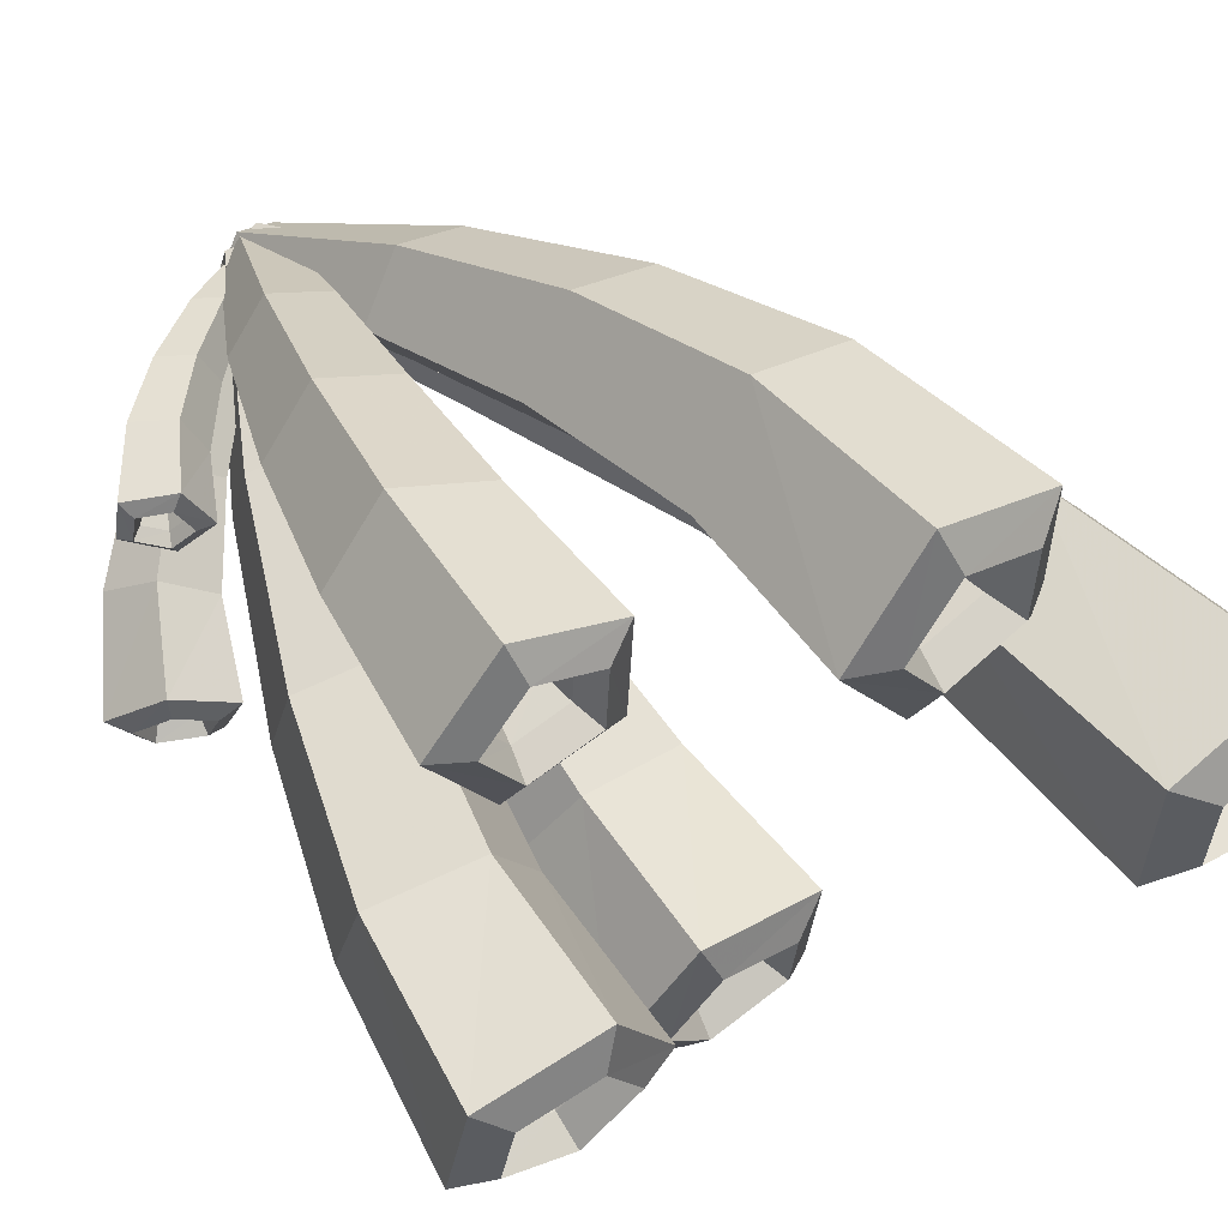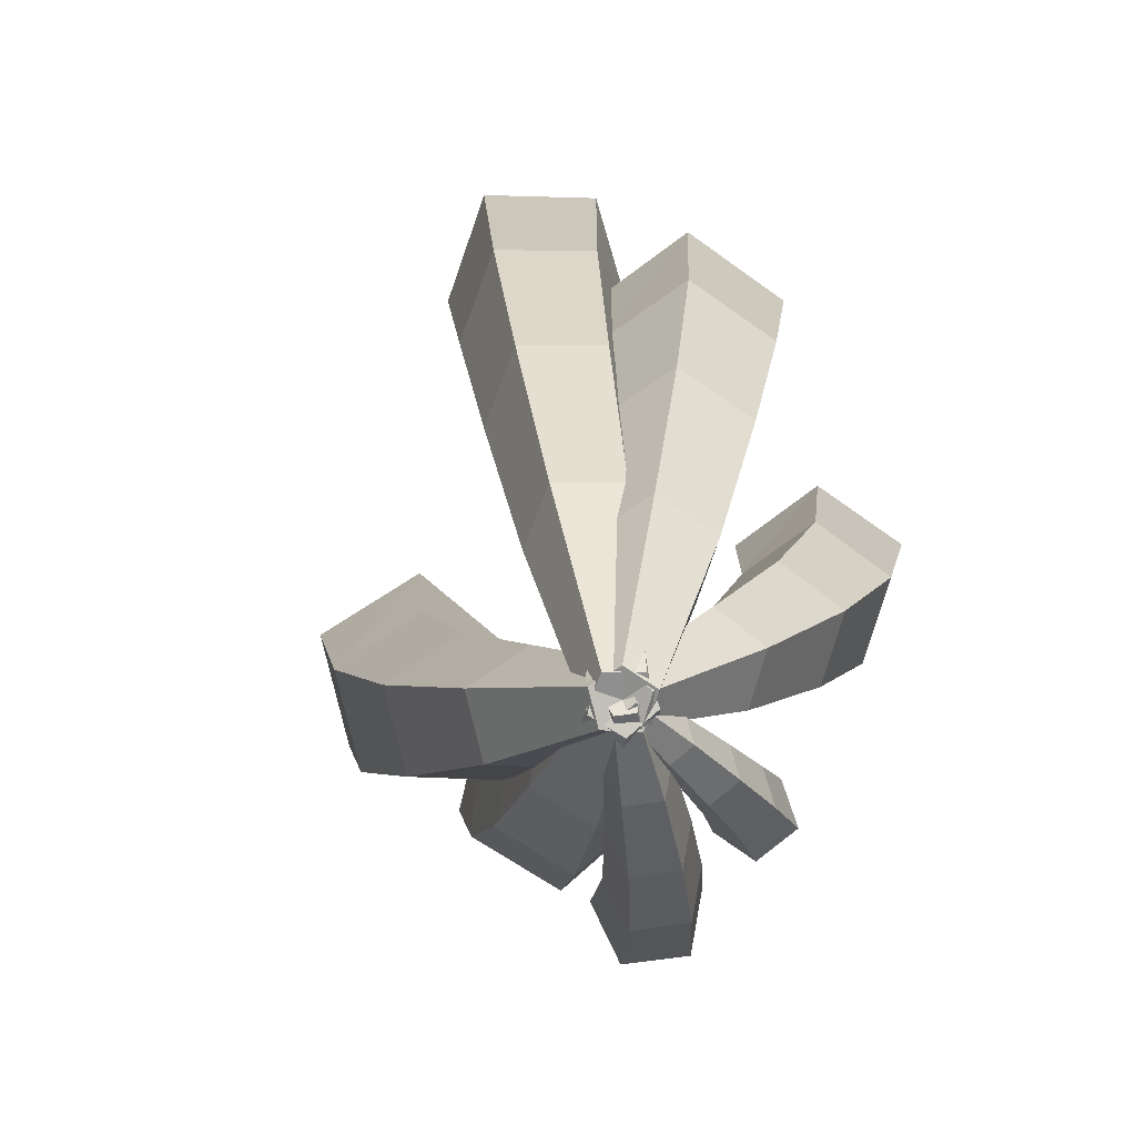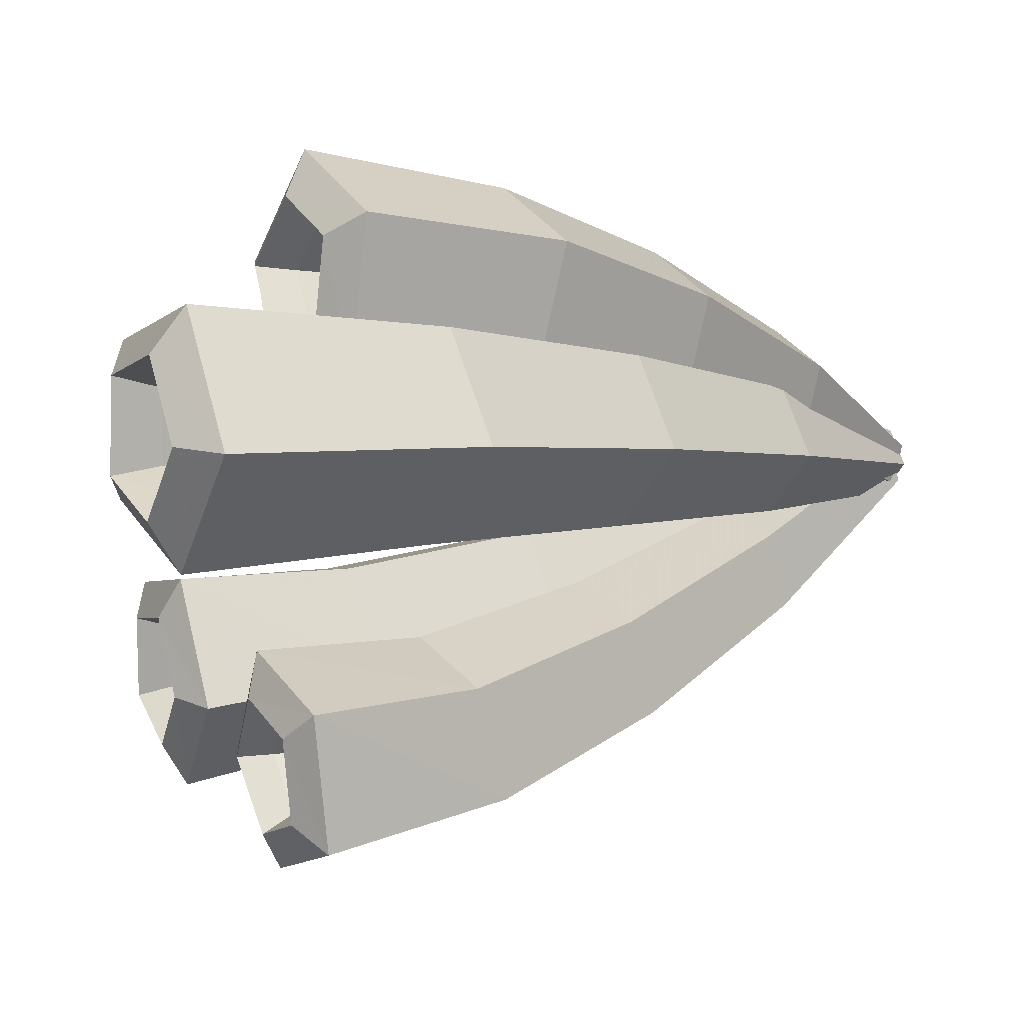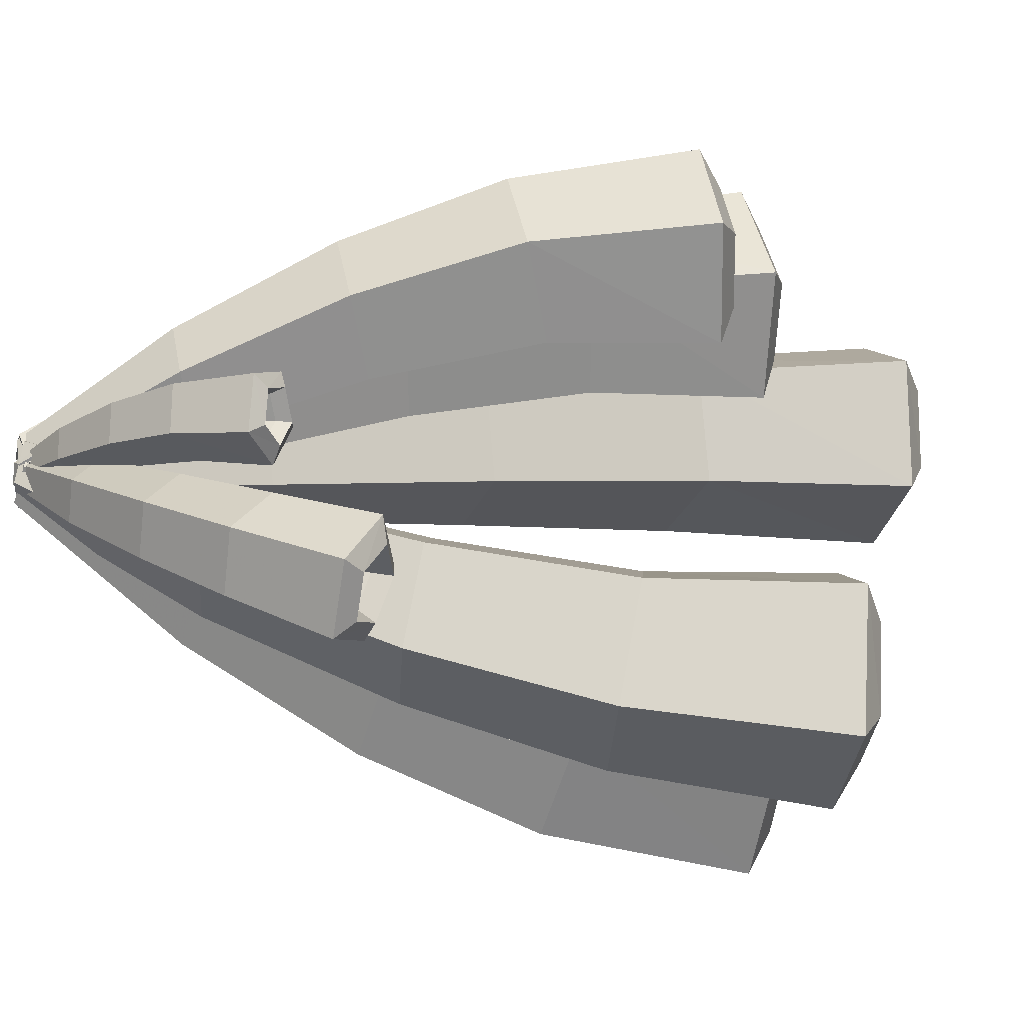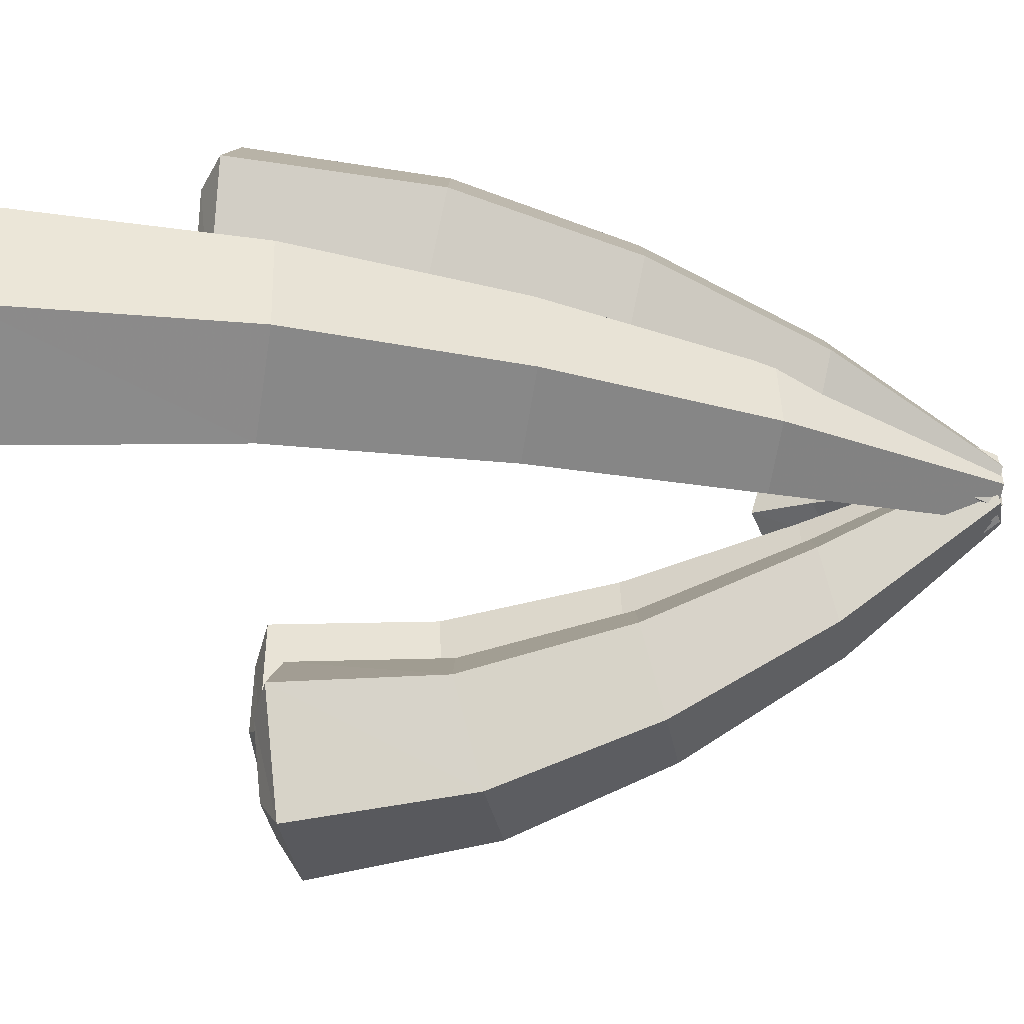
<metadata>
{"format":"obj","ext":"obj","renderer":"f3d","projection":"perspective","resolution":1024,"background":"white","views":[{"elev":57.2,"azim":144.8,"up":"+Z"},{"elev":-79.5,"azim":-58.5,"up":"+Y"},{"elev":6.9,"azim":-117.2,"up":"+Z"},{"elev":-6.3,"azim":80.9,"up":"+Z"},{"elev":-12.7,"azim":-84.9,"up":"+Z"}]}
</metadata>
<code>
v 0.03179 -0.01362 0.01452
v 0.06656 -0.008419 0.06926
v 0.1273 0.008419 0.053
v 0.13 0.01362 -0.01179
v 0.071 0 -0.03557
v -0.6013 1.465 0.1554
v -0.4822 1.468 0.3381
v -0.2704 1.48 0.2813
v -0.2586 1.484 0.06359
v -0.4631 1.474 -0.01421
v 0.08532 0 0.01789
v -0.1479 0.7339 0.1995
v -0.2939 0.6934 0.2386
v -0.3775 0.6809 0.107
v -0.2832 0.7137 -0.01345
v -0.1413 0.7464 0.04373
v -0.1305 0.3372 0.1671
v -0.1955 0.3275 0.06479
v -0.1222 0.353 -0.0288
v -0.01196 0.3784 0.01562
v -0.01708 0.3687 0.1367
v -0.235 1.124 0.06321
v -0.2429 1.109 0.2488
v -0.4167 1.061 0.2954
v -0.5163 1.046 0.1386
v -0.404 1.085 -0.004901
v -0.5357 1.51 0.1605
v -0.462 1.512 0.2737
v -0.3307 1.519 0.2384
v -0.3233 1.52 0.1037
v -0.4499 1.514 0.05556
v -0.5012 1.443 0.1597
v -0.4442 1.446 0.247
v -0.3426 1.45 0.2199
v -0.3365 1.45 0.1155
v -0.4348 1.446 0.07821
v -0.4737 1.37 0.1585
v -0.4286 1.372 0.2273
v -0.3481 1.375 0.2062
v -0.343 1.375 0.1233
v -0.4212 1.372 0.09382
v 0.1024 -0.01362 -0.03296
v 0.04055 -0.008419 -0.01354
v 0.04055 0.008419 0.04931
v 0.1024 0.01362 0.06872
v 0.1407 0 0.01789
v 0.1302 1.095 -0.5819
v -0.07706 1.102 -0.515
v -0.07706 1.124 -0.2986
v 0.1302 1.131 -0.2317
v 0.2583 1.113 -0.4068
v 0.08532 0 0.01789
v -0.02976 0.5534 -0.2061
v -0.02976 0.5129 -0.3572
v 0.119 0.5004 -0.4039
v 0.211 0.5332 -0.2816
v 0.119 0.5659 -0.1594
v -0.002912 0.247 -0.205
v 0.1127 0.2373 -0.2413
v 0.1841 0.2627 -0.1463
v 0.1127 0.2882 -0.05131
v -0.002912 0.2784 -0.08759
v 0.1245 0.8535 -0.2307
v -0.05277 0.8386 -0.2863
v -0.05277 0.7904 -0.4663
v 0.1245 0.7755 -0.5219
v 0.234 0.8145 -0.3763
v 0.1083 1.134 -0.5182
v -0.02008 1.138 -0.4768
v -0.01998 1.151 -0.3426
v 0.1082 1.155 -0.3013
v 0.1875 1.144 -0.4096
v 0.1002 1.084 -0.4891
v 0.001093 1.088 -0.4571
v 0.000926 1.098 -0.3533
v 0.1003 1.1 -0.321
v 0.1617 1.091 -0.4052
v 0.09413 1.029 -0.467
v 0.01605 1.032 -0.4416
v 0.01563 1.04 -0.3596
v 0.09436 1.041 -0.3336
v 0.1431 1.034 -0.4006
v 0.1092 -0.01445 0.02678
v 0.09516 -0.01595 -0.004629
v 0.06752 0.004586 -0.004922
v 0.06448 0.01879 0.0263
v 0.09025 0.007025 0.04589
v 0.602 0.4301 -0.156
v 0.5519 0.4202 -0.2594
v 0.4496 0.4733 -0.2548
v 0.4365 0.516 -0.1484
v 0.5306 0.4893 -0.08739
v 0.08532 0 0.01789
v 0.2951 0.2153 -0.1367
v 0.3616 0.1659 -0.136
v 0.3954 0.1695 -0.06049
v 0.3498 0.2212 -0.01452
v 0.2878 0.2494 -0.06163
v 0.2363 0.0675 -0.07443
v 0.2625 0.07032 -0.01576
v 0.2271 0.1104 0.01996
v 0.179 0.1324 -0.01664
v 0.1846 0.1059 -0.07498
v 0.3805 0.3784 -0.1072
v 0.3892 0.3377 -0.1967
v 0.4684 0.2789 -0.1958
v 0.5086 0.2832 -0.1059
v 0.4543 0.3447 -0.05113
v 0.5763 0.4589 -0.1708
v 0.5454 0.4529 -0.2349
v 0.4818 0.4855 -0.2319
v 0.4735 0.5115 -0.166
v 0.5318 0.495 -0.1282
v 0.5515 0.4391 -0.166
v 0.5276 0.4346 -0.2155
v 0.4783 0.4595 -0.2132
v 0.4716 0.4795 -0.162
v 0.5169 0.4667 -0.1328
v 0.5291 0.4154 -0.1594
v 0.5102 0.4119 -0.1985
v 0.4712 0.4314 -0.1967
v 0.4657 0.4472 -0.1561
v 0.5018 0.4371 -0.133
v 0.039 -0.01362 0.04492
v 0.09837 -0.008419 0.071
v 0.1397 0.008419 0.02368
v 0.1059 0.01362 -0.03165
v 0.04365 0 -0.01853
v -0.3541 1.157 0.4526
v -0.1539 1.163 0.5385
v -0.01114 1.184 0.3751
v -0.1231 1.19 0.1883
v -0.335 1.174 0.2362
v 0.08532 0 0.01789
v 0.0193 0.5837 0.2684
v -0.08012 0.5433 0.3822
v -0.2229 0.5307 0.3194
v -0.2117 0.5635 0.1669
v -0.06202 0.5963 0.1353
v 0.002459 0.2622 0.2468
v -0.1085 0.2524 0.1981
v -0.09978 0.2779 0.07958
v 0.01652 0.3033 0.05505
v 0.0797 0.2936 0.1584
v -0.1157 0.899 0.1885
v -0.01886 0.8841 0.347
v -0.1373 0.8359 0.4826
v -0.3073 0.821 0.4079
v -0.294 0.86 0.2261
v -0.2958 1.197 0.4192
v -0.1718 1.201 0.4725
v -0.08342 1.213 0.3711
v -0.1527 1.216 0.2555
v -0.2838 1.206 0.2852
v -0.2701 1.145 0.4021
v -0.1743 1.148 0.4431
v -0.1058 1.157 0.3649
v -0.1592 1.159 0.2751
v -0.261 1.151 0.2983
v -0.2505 1.087 0.3889
v -0.1749 1.089 0.421
v -0.1205 1.096 0.3594
v -0.1626 1.097 0.2879
v -0.2435 1.091 0.3065
v 0.09668 -0.0106 0.03274
v 0.1002 -0.0117 0.00775
v 0.08318 0.003364 -0.003229
v 0.0691 0.01378 0.01497
v 0.07744 0.005153 0.0372
v 0.474 0.3155 0.1118
v 0.4834 0.3082 0.02799
v 0.418 0.3472 -0.009069
v 0.3683 0.3785 0.0518
v 0.4029 0.3589 0.1265
v 0.08532 0 0.01789
v 0.276 0.1579 0.003873
v 0.317 0.1217 0.03027
v 0.3084 0.1244 0.09035
v 0.2622 0.1622 0.1011
v 0.2421 0.183 0.04764
v 0.2151 0.04951 0.01954
v 0.2085 0.05158 0.06622
v 0.1725 0.081 0.07456
v 0.157 0.09712 0.03304
v 0.1833 0.07766 -0.000968
v 0.3175 0.2775 0.05551
v 0.3578 0.2477 0.003379
v 0.4066 0.2045 0.03483
v 0.3965 0.2077 0.1064
v 0.3413 0.2528 0.1192
v 0.4639 0.3366 0.09252
v 0.4697 0.3322 0.04064
v 0.4291 0.3561 0.01771
v 0.3982 0.3752 0.05539
v 0.4196 0.3631 0.1016
v 0.4466 0.3221 0.08583
v 0.4511 0.3188 0.04577
v 0.4196 0.337 0.02796
v 0.3954 0.3517 0.05711
v 0.4122 0.3424 0.09295
v 0.4301 0.3047 0.08116
v 0.4336 0.3021 0.04954
v 0.4087 0.3165 0.03538
v 0.3895 0.328 0.05843
v 0.4028 0.3206 0.0869
v 0.1334 -0.01362 -0.005972
v 0.07588 -0.008419 -0.03599
v 0.03145 0.008419 0.008444
v 0.06147 0.01362 0.06593
v 0.1245 0 0.05702
v 0.553 1.157 -0.3863
v 0.359 1.163 -0.4854
v 0.2056 1.184 -0.332
v 0.3047 1.19 -0.1381
v 0.5194 1.174 -0.1716
v 0.08532 0 0.01789
v 0.1681 0.5837 -0.2276
v 0.2749 0.5433 -0.3344
v 0.4131 0.5307 -0.2623
v 0.3917 0.5635 -0.1108
v 0.2402 0.5963 -0.08937
v 0.1834 0.2622 -0.205
v 0.2908 0.2524 -0.1489
v 0.2742 0.2779 -0.03121
v 0.1565 0.3033 -0.01457
v 0.1004 0.2936 -0.122
v 0.2974 0.899 -0.1389
v 0.2114 0.8841 -0.3035
v 0.3387 0.8359 -0.4308
v 0.5033 0.821 -0.3448
v 0.4778 0.86 -0.1644
v 0.4926 1.197 -0.3569
v 0.3725 1.201 -0.4184
v 0.2775 1.213 -0.3232
v 0.3388 1.216 -0.2032
v 0.4716 1.206 -0.224
v 0.4658 1.145 -0.3416
v 0.373 1.148 -0.3889
v 0.2993 1.157 -0.3155
v 0.3466 1.159 -0.2223
v 0.4497 1.151 -0.2385
v 0.4453 1.087 -0.3296
v 0.3721 1.089 -0.3668
v 0.3136 1.096 -0.309
v 0.3509 1.097 -0.2349
v 0.4328 1.091 -0.248
v 0.09435 -0.01159 0.06261
v 0.1317 -0.007162 0.02199
v 0.1049 0.007162 -0.02431
v 0.0511 0.01159 -0.01229
v 0.04455 0 0.04142
v 0.3145 0.9843 0.4911
v 0.4386 0.9897 0.3536
v 0.3464 1.007 0.1938
v 0.1652 1.013 0.2325
v 0.1455 0.9984 0.4163
v 0.08532 0 0.01789
v 0.2688 0.4966 0.1399
v 0.3331 0.4621 0.2512
v 0.2433 0.4515 0.3489
v 0.1236 0.4793 0.298
v 0.1393 0.5072 0.1688
v 0.2469 0.223 0.1475
v 0.1771 0.2147 0.2234
v 0.08409 0.2364 0.1839
v 0.09633 0.258 0.08349
v 0.1969 0.2498 0.06105
v 0.1674 0.7647 0.2266
v 0.3216 0.7521 0.1922
v 0.3982 0.711 0.3248
v 0.2913 0.6984 0.4412
v 0.1487 0.7315 0.3805
v 0.3036 1.018 0.435
v 0.3805 1.022 0.3499
v 0.3233 1.032 0.2508
v 0.2112 1.035 0.2748
v 0.199 1.026 0.3885
v 0.2969 0.9737 0.4096
v 0.3562 0.9766 0.3438
v 0.3121 0.984 0.2671
v 0.2252 0.9857 0.2855
v 0.2158 0.9791 0.3738
v 0.2916 0.9243 0.3902
v 0.3383 0.9267 0.3382
v 0.3036 0.9323 0.2774
v 0.2345 0.9333 0.2917
v 0.2272 0.9282 0.362
f 1 2 17 18
f 2 3 21 17
f 3 4 20 21
f 4 5 19 20
f 5 1 18 19
f 2 1 11
f 3 2 11
f 4 3 11
f 5 4 11
f 1 5 11
f 13 12 23 24
f 14 13 24 25
f 15 14 25 26
f 16 15 26 22
f 12 16 22 23
f 18 17 13 14
f 19 18 14 15
f 20 19 15 16
f 21 20 16 12
f 17 21 12 13
f 23 22 9 8
f 24 23 8 7
f 25 24 7 6
f 26 25 6 10
f 22 26 10 9
f 6 7 28 27
f 7 8 29 28
f 8 9 30 29
f 9 10 31 30
f 10 6 27 31
f 27 28 33 32
f 28 29 34 33
f 29 30 35 34
f 30 31 36 35
f 31 27 32 36
f 32 33 38 37
f 33 34 39 38
f 34 35 40 39
f 35 36 41 40
f 36 32 37 41
f 42 43 58 59
f 43 44 62 58
f 44 45 61 62
f 45 46 60 61
f 46 42 59 60
f 43 42 52
f 44 43 52
f 45 44 52
f 46 45 52
f 42 46 52
f 54 53 64 65
f 55 54 65 66
f 56 55 66 67
f 57 56 67 63
f 53 57 63 64
f 59 58 54 55
f 60 59 55 56
f 61 60 56 57
f 62 61 57 53
f 58 62 53 54
f 64 63 50 49
f 65 64 49 48
f 66 65 48 47
f 67 66 47 51
f 63 67 51 50
f 47 48 69 68
f 48 49 70 69
f 49 50 71 70
f 50 51 72 71
f 51 47 68 72
f 68 69 74 73
f 69 70 75 74
f 70 71 76 75
f 71 72 77 76
f 72 68 73 77
f 73 74 79 78
f 74 75 80 79
f 75 76 81 80
f 76 77 82 81
f 77 73 78 82
f 83 84 99 100
f 84 85 103 99
f 85 86 102 103
f 86 87 101 102
f 87 83 100 101
f 84 83 93
f 85 84 93
f 86 85 93
f 87 86 93
f 83 87 93
f 95 94 105 106
f 96 95 106 107
f 97 96 107 108
f 98 97 108 104
f 94 98 104 105
f 100 99 95 96
f 101 100 96 97
f 102 101 97 98
f 103 102 98 94
f 99 103 94 95
f 105 104 91 90
f 106 105 90 89
f 107 106 89 88
f 108 107 88 92
f 104 108 92 91
f 88 89 110 109
f 89 90 111 110
f 90 91 112 111
f 91 92 113 112
f 92 88 109 113
f 109 110 115 114
f 110 111 116 115
f 111 112 117 116
f 112 113 118 117
f 113 109 114 118
f 114 115 120 119
f 115 116 121 120
f 116 117 122 121
f 117 118 123 122
f 118 114 119 123
f 124 125 140 141
f 125 126 144 140
f 126 127 143 144
f 127 128 142 143
f 128 124 141 142
f 125 124 134
f 126 125 134
f 127 126 134
f 128 127 134
f 124 128 134
f 136 135 146 147
f 137 136 147 148
f 138 137 148 149
f 139 138 149 145
f 135 139 145 146
f 141 140 136 137
f 142 141 137 138
f 143 142 138 139
f 144 143 139 135
f 140 144 135 136
f 146 145 132 131
f 147 146 131 130
f 148 147 130 129
f 149 148 129 133
f 145 149 133 132
f 129 130 151 150
f 130 131 152 151
f 131 132 153 152
f 132 133 154 153
f 133 129 150 154
f 150 151 156 155
f 151 152 157 156
f 152 153 158 157
f 153 154 159 158
f 154 150 155 159
f 155 156 161 160
f 156 157 162 161
f 157 158 163 162
f 158 159 164 163
f 159 155 160 164
f 165 166 181 182
f 166 167 185 181
f 167 168 184 185
f 168 169 183 184
f 169 165 182 183
f 166 165 175
f 167 166 175
f 168 167 175
f 169 168 175
f 165 169 175
f 177 176 187 188
f 178 177 188 189
f 179 178 189 190
f 180 179 190 186
f 176 180 186 187
f 182 181 177 178
f 183 182 178 179
f 184 183 179 180
f 185 184 180 176
f 181 185 176 177
f 187 186 173 172
f 188 187 172 171
f 189 188 171 170
f 190 189 170 174
f 186 190 174 173
f 170 171 192 191
f 171 172 193 192
f 172 173 194 193
f 173 174 195 194
f 174 170 191 195
f 191 192 197 196
f 192 193 198 197
f 193 194 199 198
f 194 195 200 199
f 195 191 196 200
f 196 197 202 201
f 197 198 203 202
f 198 199 204 203
f 199 200 205 204
f 200 196 201 205
f 206 207 222 223
f 207 208 226 222
f 208 209 225 226
f 209 210 224 225
f 210 206 223 224
f 207 206 216
f 208 207 216
f 209 208 216
f 210 209 216
f 206 210 216
f 218 217 228 229
f 219 218 229 230
f 220 219 230 231
f 221 220 231 227
f 217 221 227 228
f 223 222 218 219
f 224 223 219 220
f 225 224 220 221
f 226 225 221 217
f 222 226 217 218
f 228 227 214 213
f 229 228 213 212
f 230 229 212 211
f 231 230 211 215
f 227 231 215 214
f 211 212 233 232
f 212 213 234 233
f 213 214 235 234
f 214 215 236 235
f 215 211 232 236
f 232 233 238 237
f 233 234 239 238
f 234 235 240 239
f 235 236 241 240
f 236 232 237 241
f 237 238 243 242
f 238 239 244 243
f 239 240 245 244
f 240 241 246 245
f 241 237 242 246
f 247 248 263 264
f 248 249 267 263
f 249 250 266 267
f 250 251 265 266
f 251 247 264 265
f 248 247 257
f 249 248 257
f 250 249 257
f 251 250 257
f 247 251 257
f 259 258 269 270
f 260 259 270 271
f 261 260 271 272
f 262 261 272 268
f 258 262 268 269
f 264 263 259 260
f 265 264 260 261
f 266 265 261 262
f 267 266 262 258
f 263 267 258 259
f 269 268 255 254
f 270 269 254 253
f 271 270 253 252
f 272 271 252 256
f 268 272 256 255
f 252 253 274 273
f 253 254 275 274
f 254 255 276 275
f 255 256 277 276
f 256 252 273 277
f 273 274 279 278
f 274 275 280 279
f 275 276 281 280
f 276 277 282 281
f 277 273 278 282
f 278 279 284 283
f 279 280 285 284
f 280 281 286 285
f 281 282 287 286
f 282 278 283 287

</code>
